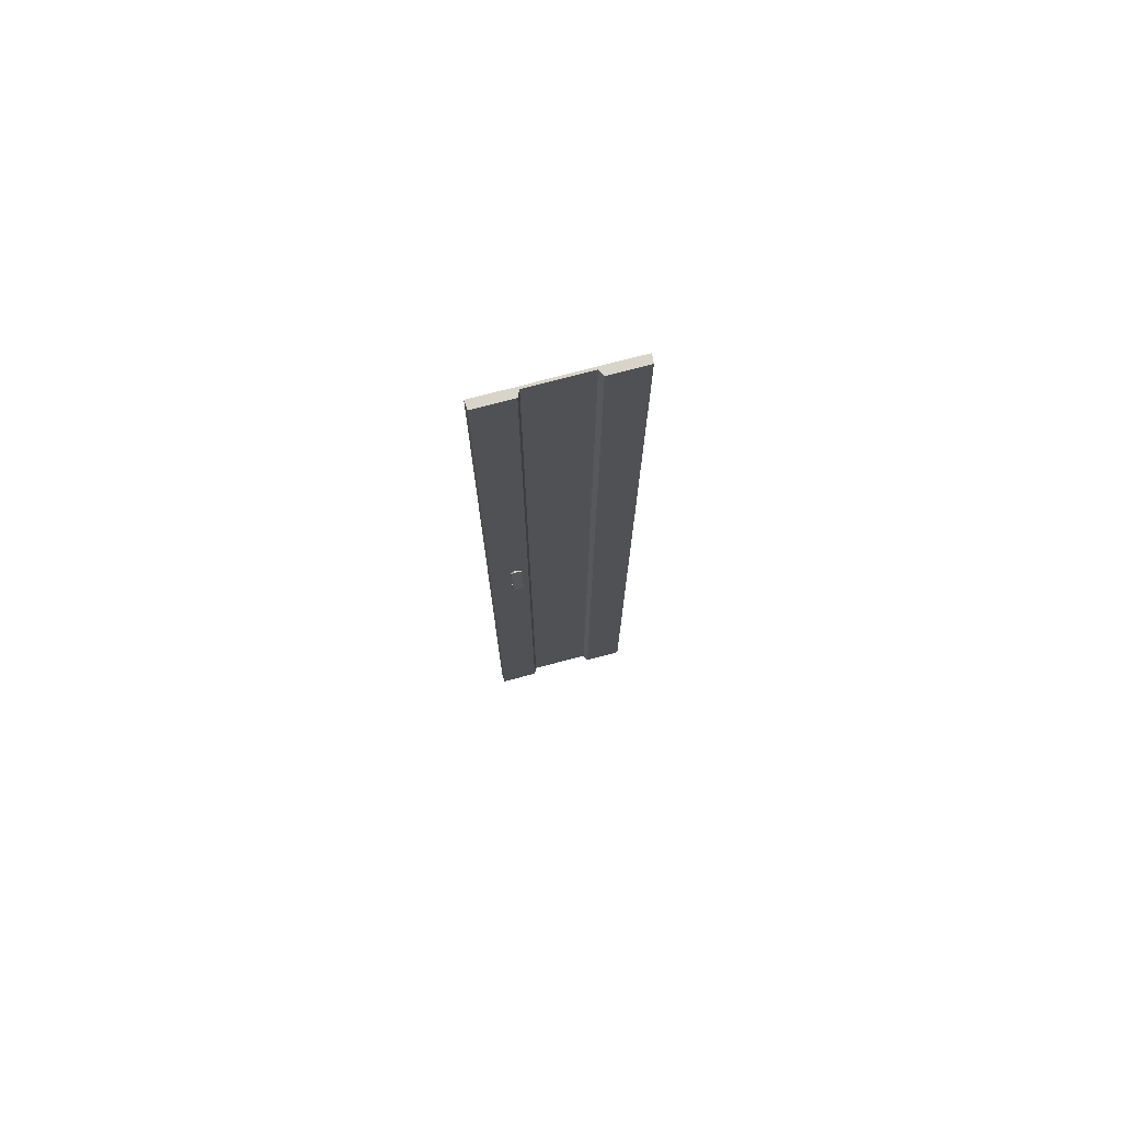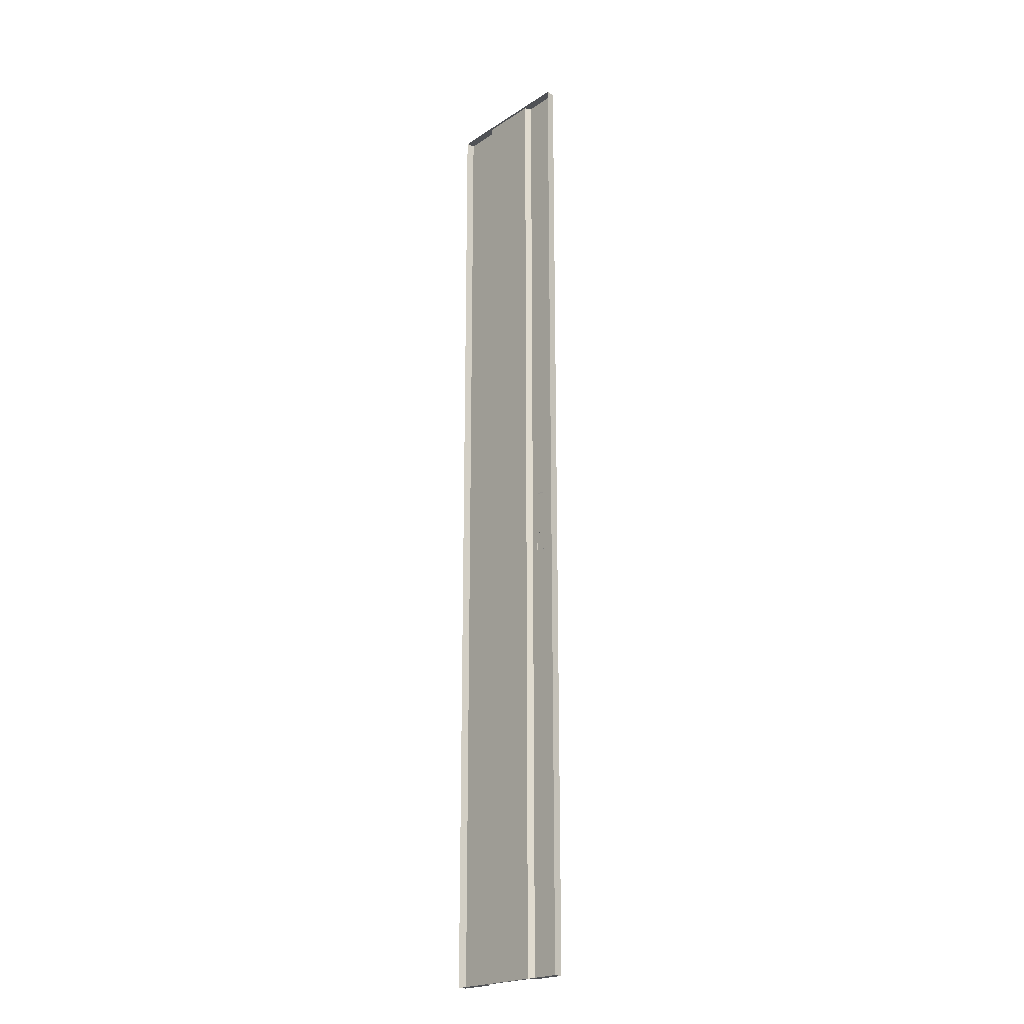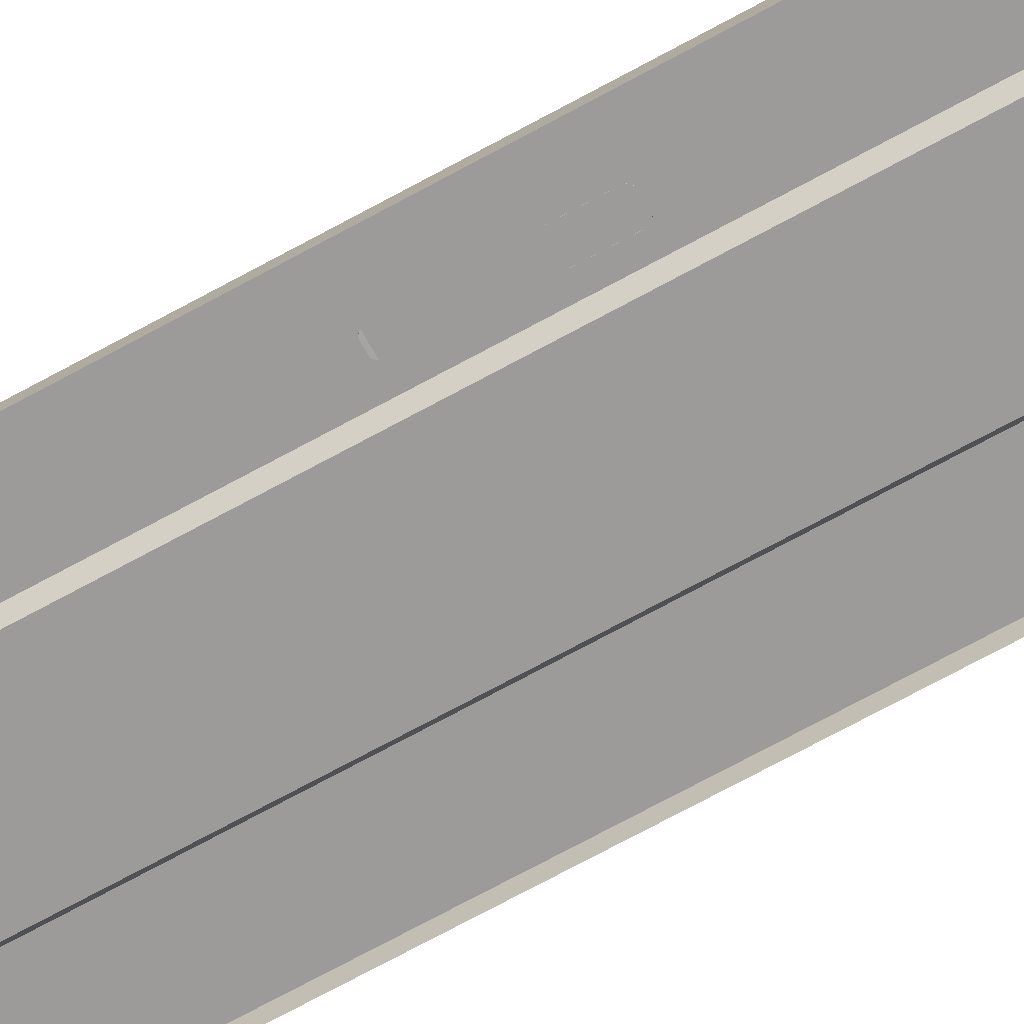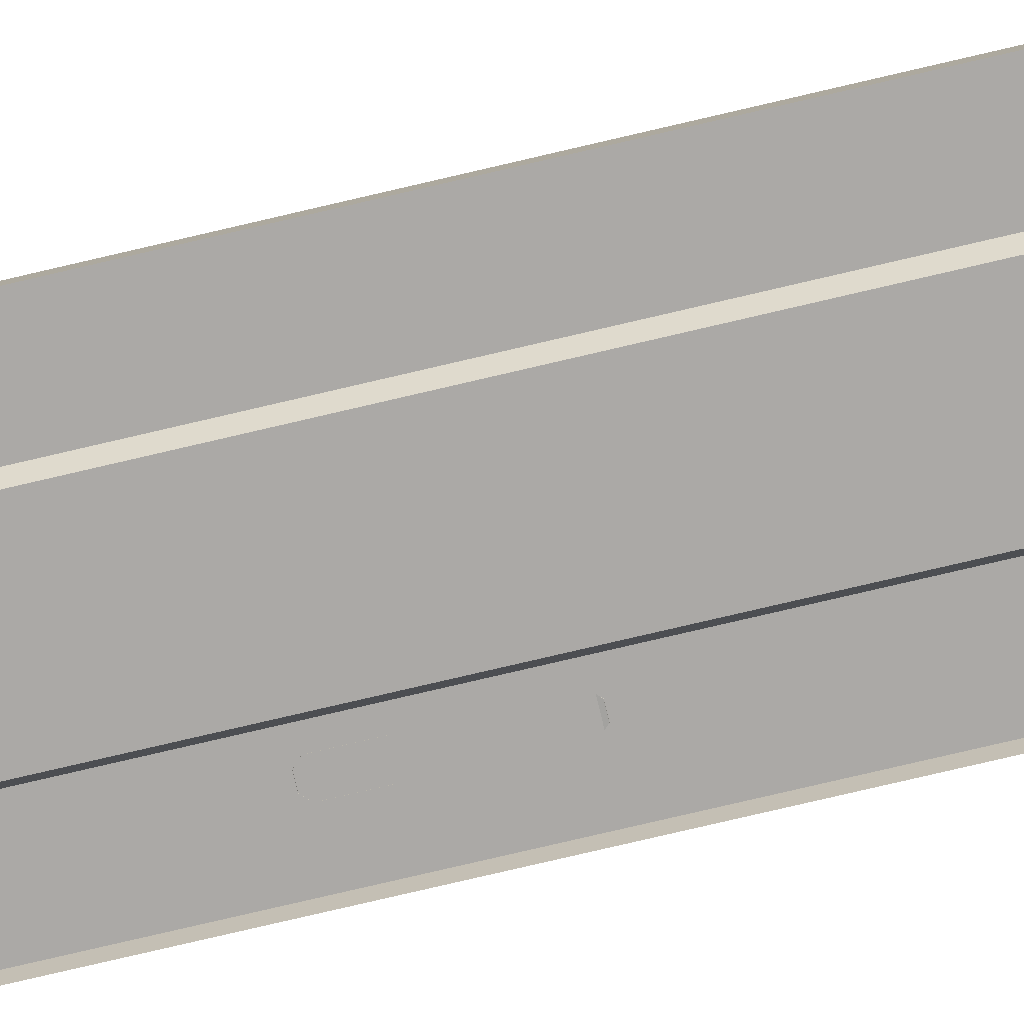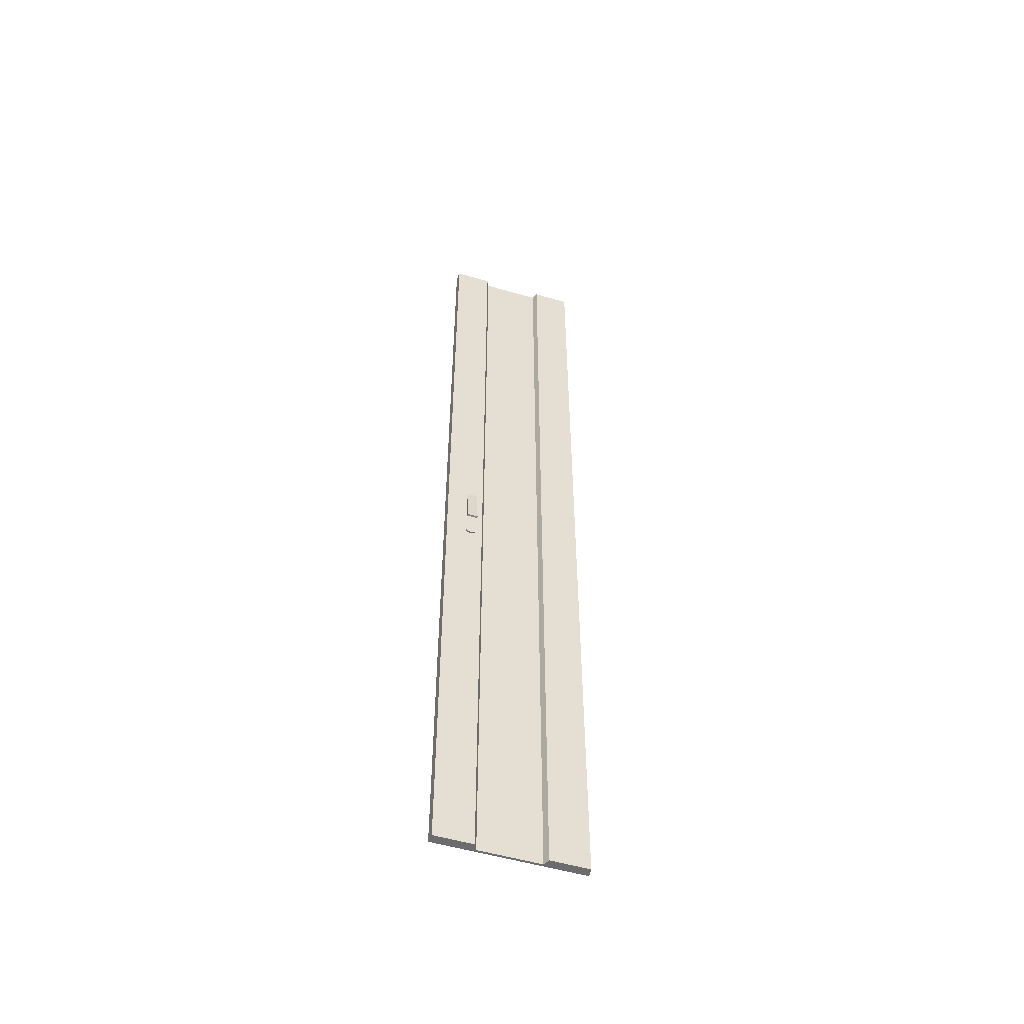
<metadata>
{"format":"obj","ext":"obj","renderer":"f3d","projection":"perspective","resolution":1024,"background":"white","views":[{"elev":74.8,"azim":-14.8,"up":"+Y"},{"elev":-21.1,"azim":-130.8,"up":"+Y"},{"elev":-69.7,"azim":-61.1,"up":"+Z"},{"elev":-75.5,"azim":103.3,"up":"+Z"},{"elev":-53.8,"azim":-17.2,"up":"+Y"}]}
</metadata>
<code>
g default
v 114.6 2.769 59.47
v 114.6 193.6 59.47
v 86.99 2.769 59.47
v 86.99 193.5 59.47
v 106.6 2.769 58.26
v 107.3 2.769 59.47
v 107.3 193.6 59.47
v 106.6 193.6 58.26
v 94.35 2.769 59.47
v 94.96 2.769 58.26
v 94.96 193.5 58.26
v 94.35 193.5 59.47
v 114.8 2.769 57.8
v 106.9 2.769 57.8
v 114.8 193.6 57.8
v 94.66 2.769 57.8
v 106.9 193.6 57.8
v 94.66 193.5 57.8
v 86.84 2.769 57.8
v 86.84 193.5 57.8
v 86.84 2.769 57.8
v 86.84 193.5 57.8
v 92.95 91.24 59.89
v 90.91 91.24 59.89
v 92.95 91.24 59.45
v 90.91 91.24 59.45
v 92.95 87.67 59.89
v 92.44 87.16 59.89
v 92.95 87.67 59.45
v 92.44 87.16 59.45
v 91.42 87.16 59.89
v 90.91 87.67 59.89
v 90.91 87.67 59.45
v 91.42 87.16 59.45
v 90.13 85.28 59.58
v 93.86 85.28 59.58
v 90.13 102 59.58
v 93.86 102 59.58
v 90.91 91.44 60.98
v 92.95 91.44 60.98
v 90.91 91.38 60.55
v 92.95 91.38 60.55
v 90.91 99.51 59.94
v 91.42 100 59.87
v 90.91 99.46 59.5
v 91.42 99.96 59.44
v 92.44 100 59.87
v 92.95 99.51 59.94
v 92.95 99.46 59.5
v 92.44 99.96 59.44
g G1_F_R
f 1 2 7 6
f 12 4 3 9
f 8 11 10 5
f 6 7 8 5
f 10 11 12 9
f 6 14 13 1
f 2 15 17 7
f 1 13 15 2
f 4 20 19 3
f 10 16 14 5
f 3 19 21 16 9
f 8 17 18 11
f 12 18 22 20 4
f 5 14 6
f 7 17 8
f 9 16 10
f 11 18 12
f 23 24 32 31 28 27
f 30 28 31 34
f 25 26 24 23
f 24 26 33 32
f 25 23 27 29
f 27 28 30 29
f 31 32 33 34
f 35 36 38 37
f 39 40 48 47 44 43
f 46 44 47 50
f 41 42 40 39
f 40 42 49 48
f 41 39 43 45
f 45 46 50 49 42 41
f 43 44 46 45
f 47 48 49 50

</code>
